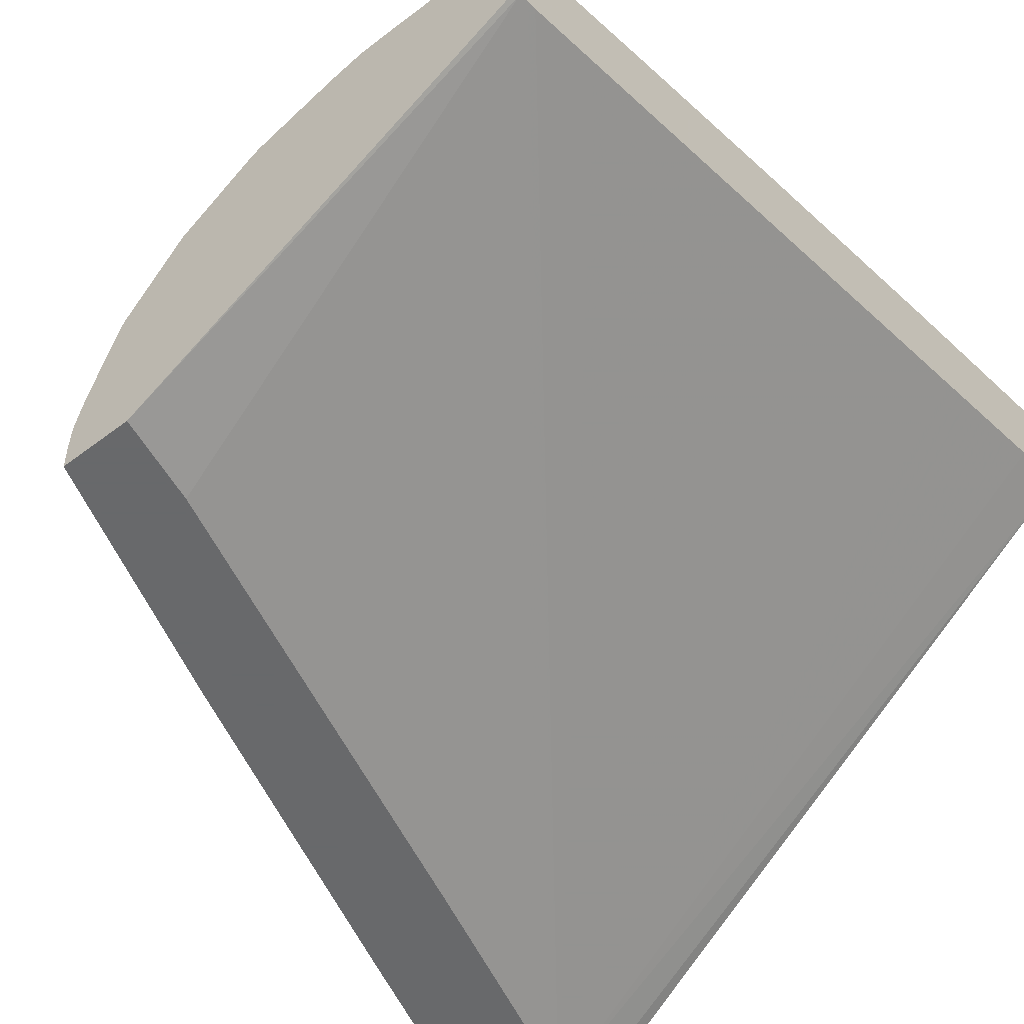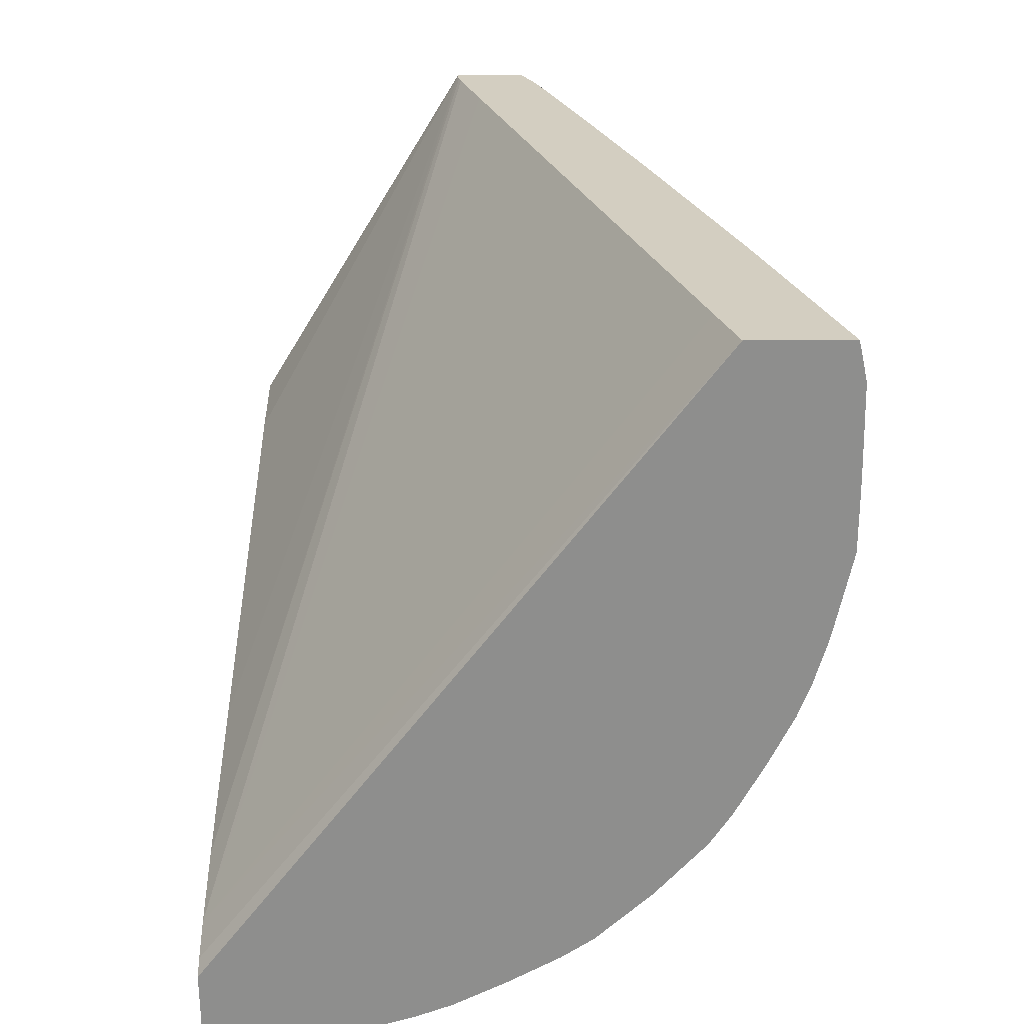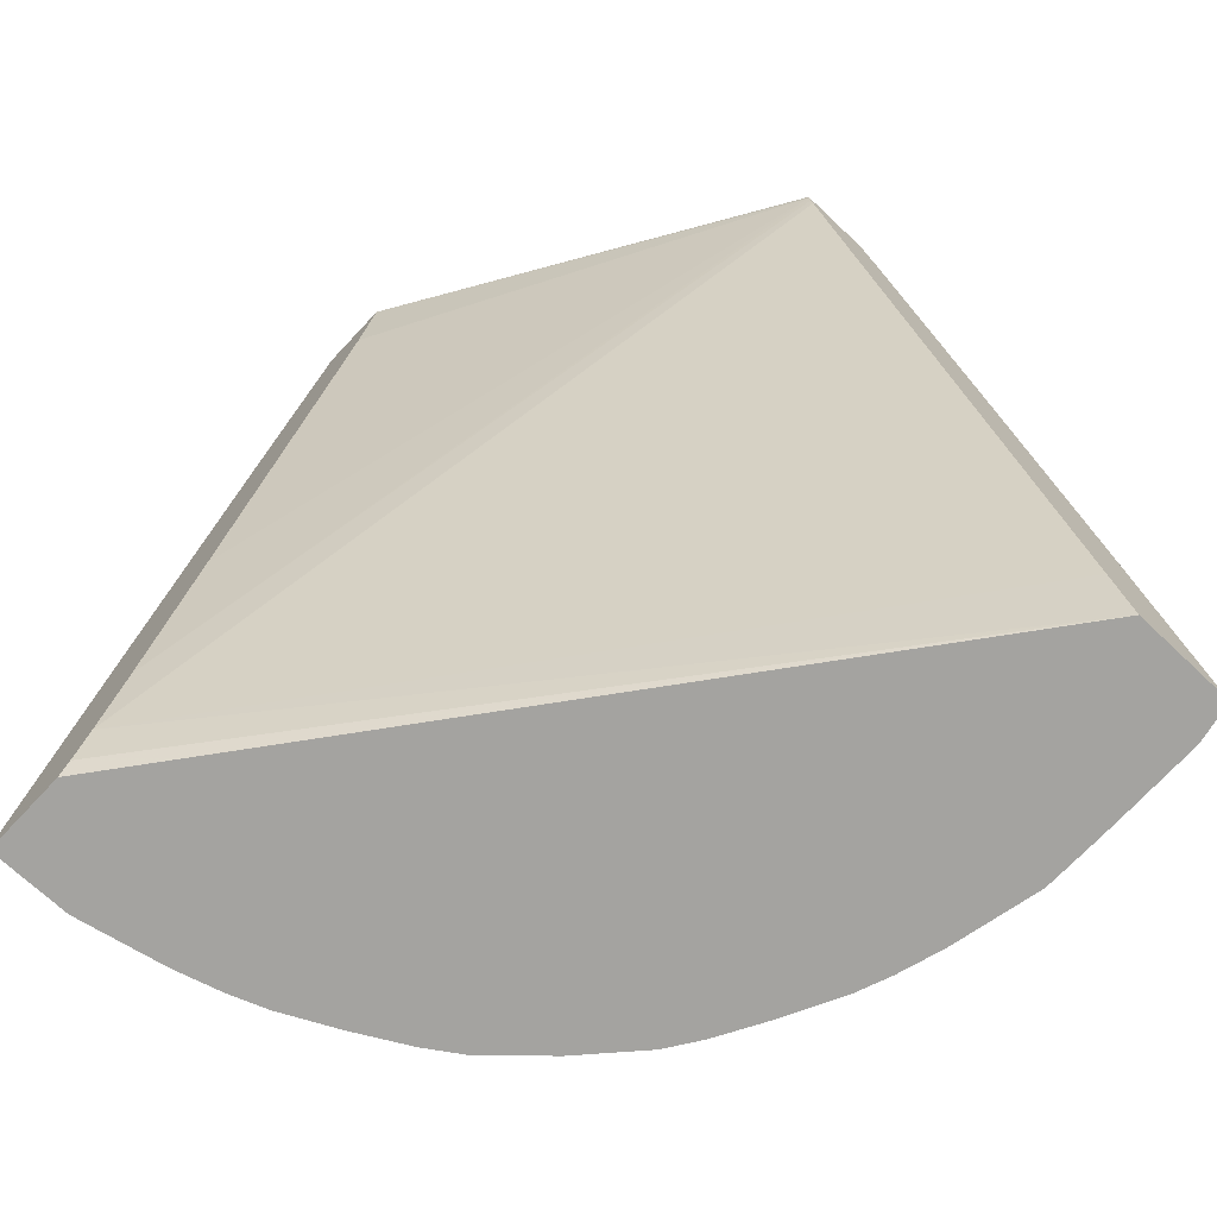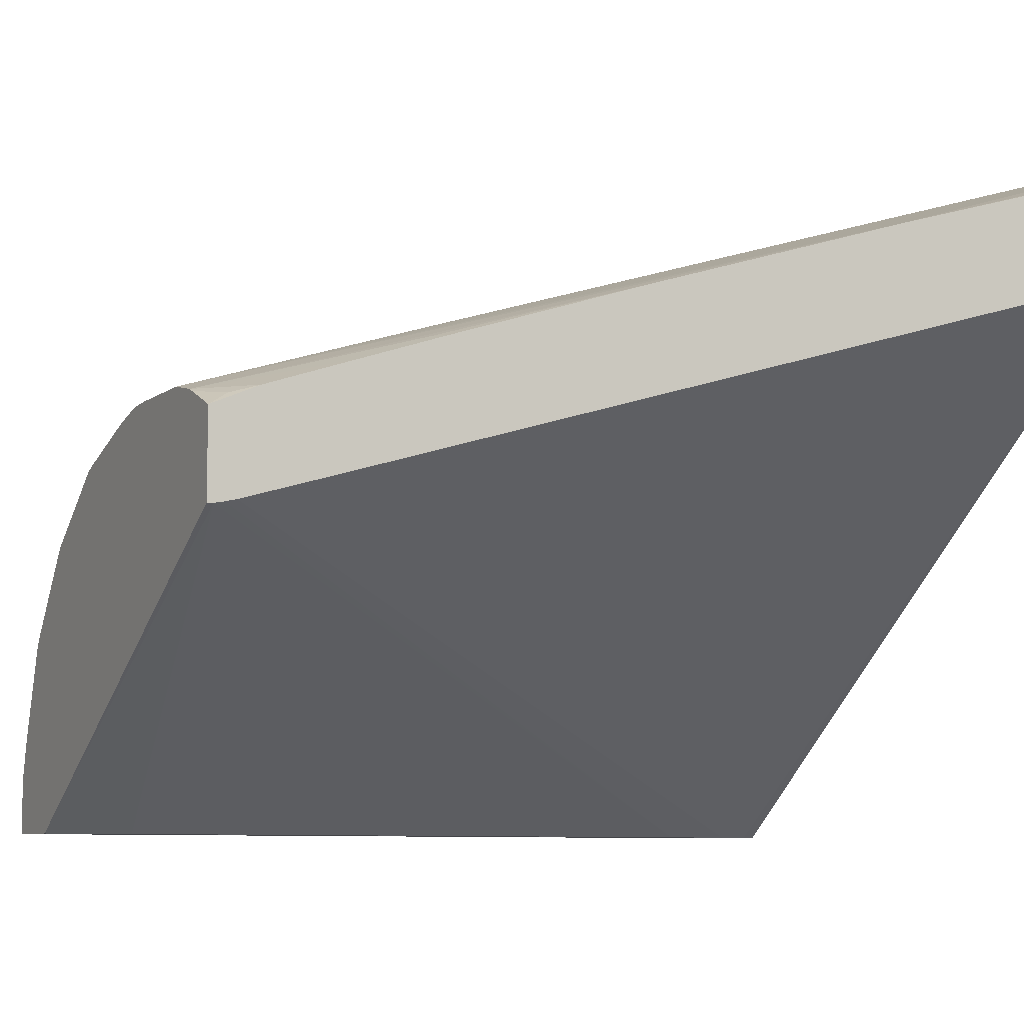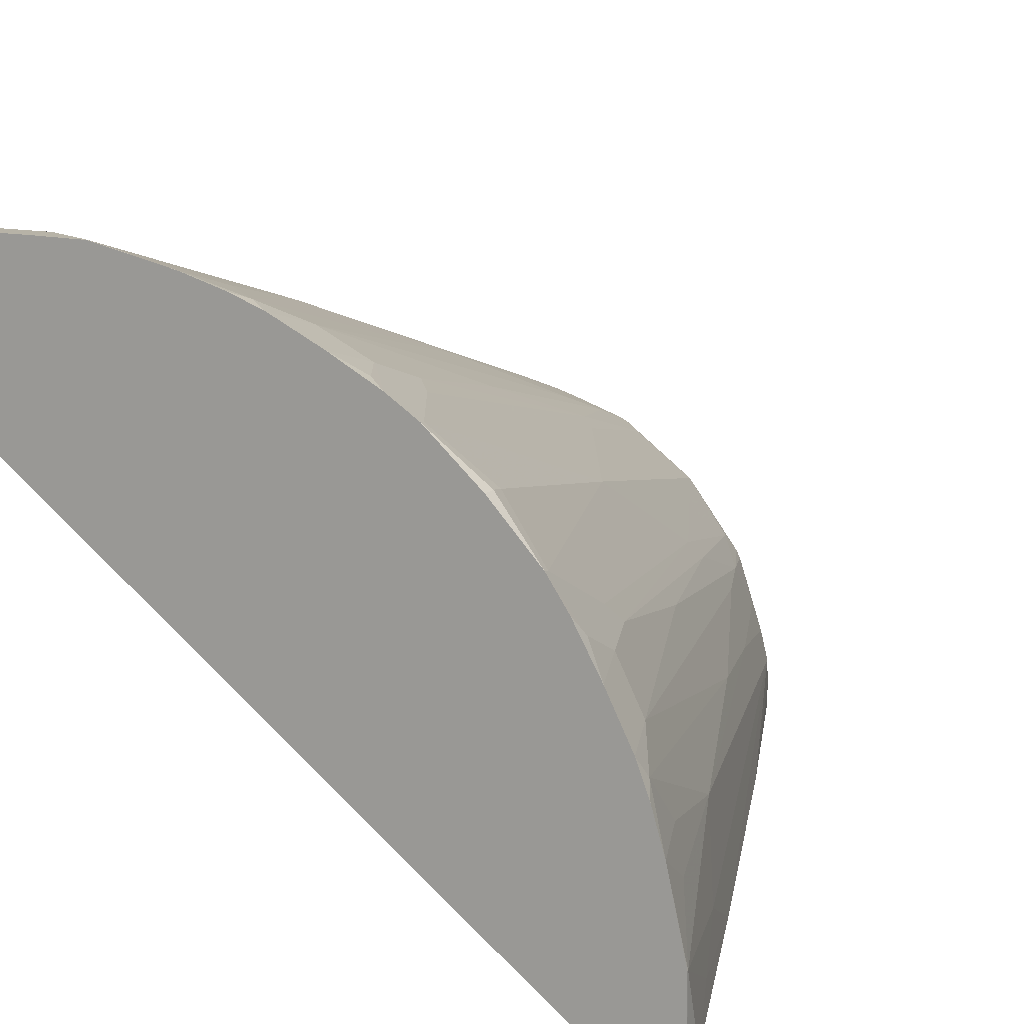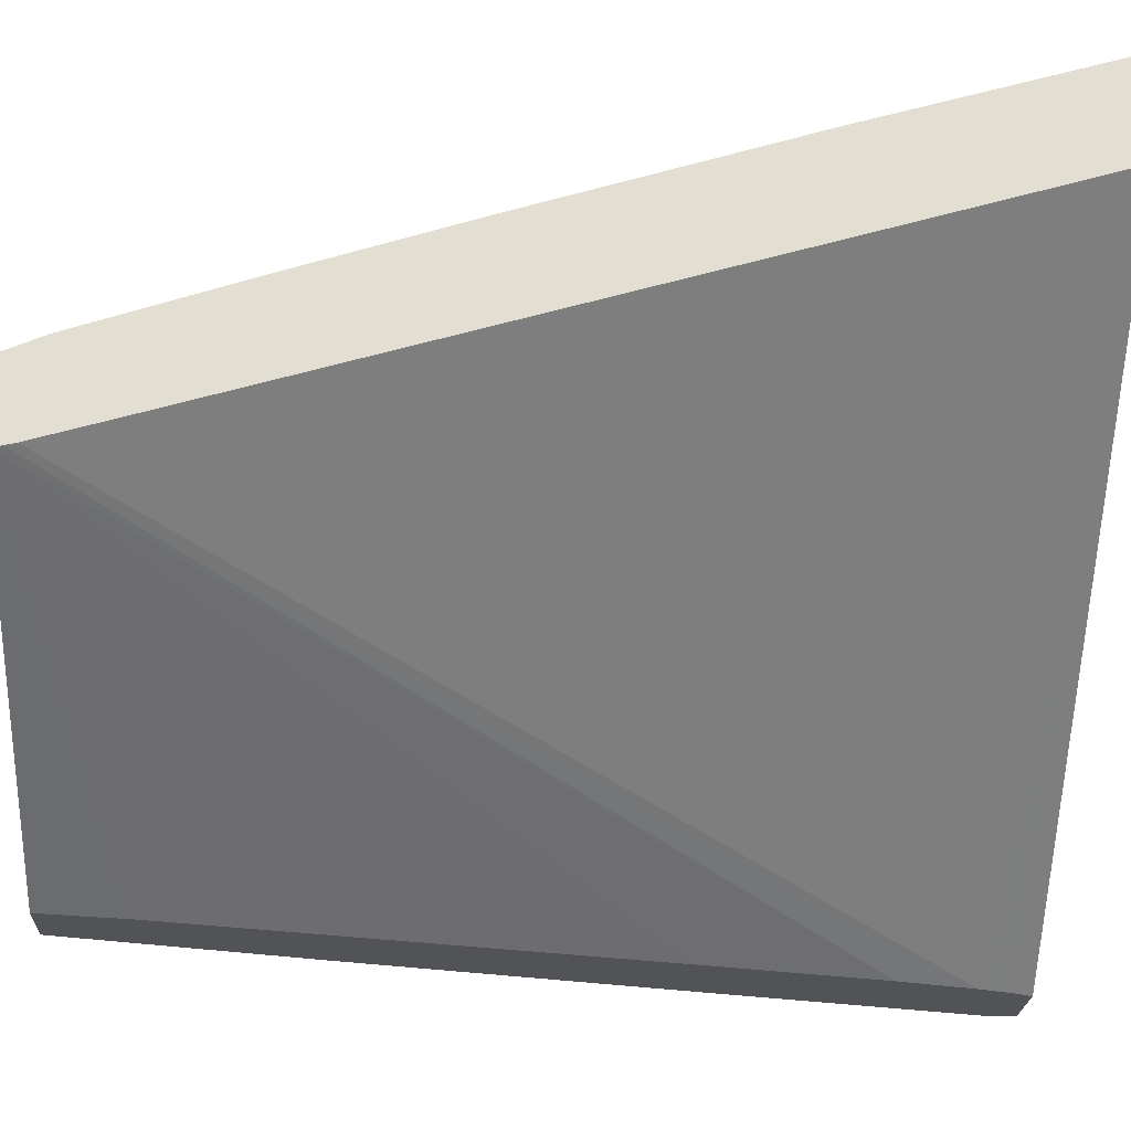
<metadata>
{"format":"obj","ext":"obj","renderer":"f3d","projection":"perspective","resolution":1024,"background":"white","views":[{"elev":-52.6,"azim":-140.7,"up":"+Z"},{"elev":-64.8,"azim":-89.5,"up":"+Y"},{"elev":-72.9,"azim":-133.3,"up":"+Y"},{"elev":-7.4,"azim":-116.8,"up":"+Z"},{"elev":13.7,"azim":26.0,"up":"+Z"},{"elev":-21.9,"azim":-92.4,"up":"+Z"}]}
</metadata>
<code>
v -0.0466 0.1335 0.1957
v 0.2021 0.1402 0.0005645
v 0.2059 0.1335 0.0005645
v -0.0466 0.1335 0.2339
v -0.0466 0.1584 0.1882
v 0.196 0.1547 0.0005645
v 0.2375 0.1335 0.0005645
v -0.04452 0.1335 0.2345
v -0.0466 0.2269 0.2063
v -0.0466 0.4369 0.1057
v 0.1856 0.1857 0.0005645
v -0.0466 0.4671 0.0969
v -0.0466 0.471 0.09599
v 0.2375 0.1335 0.009773
v 0.2371 0.1443 0.0005645
v -0.03147 0.1335 0.2372
v -0.03092 0.1341 0.2372
v -0.01851 0.4766 0.1341
v -0.04123 0.33 0.1753
v -0.0466 0.33 0.1742
v 0.165 0.2579 0.0005645
v -0.0466 0.4745 0.09532
v 0.2372 0.1335 0.03095
v 0.2372 0.1341 0.03095
v 0.2269 0.1754 0.01033
v 0.2062 0.2475 0.0005645
v 0.0002865 0.1335 0.2375
v -0.01031 0.1444 0.2372
v 8.38e-06 0.3816 0.165
v 0.01033 0.4766 0.1341
v -0.03014 0.4766 0.1315
v -0.04254 0.4023 0.1521
v -0.0466 0.3982 0.1521
v 0.1134 0.4435 0.0005645
v -0.0466 0.4766 0.09532
v 0.1068 0.4766 0.0005645
v 0.2367 0.1335 0.03367
v 0.2269 0.1547 0.0516
v 0.2298 0.1335 0.06475
v 0.2166 0.2063 0.02065
v 0.2063 0.2269 0.0516
v 0.1649 0.3815 0.0005645
v 0.1337 0.4766 0.02023
v 0.009798 0.1335 0.2375
v 0.01033 0.1444 0.2372
v 8.38e-06 0.2476 0.2063
v 0.02023 0.4766 0.1337
v -0.03275 0.4766 0.1305
v -0.0466 0.4601 0.1315
v -0.0466 0.4292 0.1418
v -0.0466 0.4766 0.1244
v 0.1341 0.4766 0.0005645
v 0.2217 0.1599 0.06707
v 0.2217 0.1393 0.08769
v 0.2246 0.1335 0.08198
v 0.1495 0.4074 0.04642
v 0.1702 0.3352 0.05674
v 0.1341 0.4766 0.01033
v 0.1305 0.4766 0.03304
v 0.03096 0.1335 0.2372
v 0.03096 0.1341 0.2372
v 0.0516 0.2269 0.2063
v 0.04642 0.4074 0.1496
v 0.03305 0.4766 0.1305
v -0.04382 0.4693 0.1289
v 0.2194 0.1335 0.09569
v 0.2115 0.1599 0.09801
v 0.1289 0.4693 0.04642
v 0.1599 0.3662 0.05674
v 0.1392 0.4177 0.06707
v 0.1202 0.4766 0.06398
v 0.03366 0.1335 0.2367
v 0.06475 0.1335 0.2298
v 0.0516 0.1547 0.2269
v 0.06706 0.1599 0.2218
v 0.08769 0.1393 0.2218
v 0.05674 0.3352 0.1702
v 0.04642 0.4693 0.1289
v 0.05674 0.3662 0.1599
v 0.064 0.4766 0.1201
v 0.2091 0.1335 0.1163
v 0.2011 0.1599 0.1186
v 0.1702 0.2837 0.09801
v 0.1289 0.4487 0.06707
v 0.1186 0.4766 0.06707
v 0.08199 0.1335 0.2246
v 0.09568 0.1335 0.2194
v 0.09798 0.1599 0.2114
v 0.06706 0.4177 0.1392
v 0.06706 0.4487 0.1289
v 0.06706 0.4766 0.1186
v 0.2011 0.1393 0.1289
v 0.1981 0.1335 0.1363
v 0.1908 0.1908 0.1186
v 0.1899 0.1335 0.1486
v 0.1392 0.3868 0.08769
v 0.1169 0.4676 0.07565
v 0.09654 0.4766 0.09655
v 0.1163 0.1335 0.2091
v 0.1186 0.1599 0.2011
v 0.1186 0.1908 0.1908
v 0.09798 0.2218 0.1908
v 0.09798 0.2837 0.1702
v 0.08769 0.3868 0.1392
v 0.07565 0.4676 0.1169
v 0.1891 0.1788 0.1272
v 0.1891 0.1375 0.1478
v 0.1375 0.3748 0.09629
v 0.1702 0.1335 0.1702
v 0.1702 0.1393 0.1702
v 0.1169 0.4263 0.09629
v 0.08597 0.447 0.1169
v 0.1169 0.3851 0.1169
v 0.1363 0.1335 0.1981
v 0.1289 0.1393 0.2011
v 0.1272 0.1788 0.1891
v 0.1272 0.1479 0.1994
v 0.09626 0.3748 0.1375
v 0.1685 0.1479 0.1685
v 0.1375 0.3335 0.1169
v 0.1375 0.2923 0.1375
v 0.1486 0.1335 0.1899
v 0.1478 0.1375 0.1891
v 0.1169 0.3335 0.1375
f 67 82 81
f 73 76 75
f 73 86 76
f 71 85 84
f 70 84 83
f 67 83 82
f 68 84 70
f 68 71 84
f 67 70 83
f 66 67 81
f 73 75 74
f 68 70 69
f 76 86 87
f 81 92 93
f 76 88 77
f 77 89 79
f 77 88 89
f 78 90 80
f 78 79 90
f 79 89 90
f 80 90 91
f 81 82 92
f 82 94 95
f 82 95 92
f 64 78 80
f 82 83 94
f 76 87 88
f 63 79 78
f 48 51 65
f 63 78 64
f 83 84 96
f 42 58 43
f 43 59 56
f 44 60 61
f 44 61 45
f 45 61 62
f 47 63 64
f 47 62 63
f 48 65 49
f 49 65 51
f 54 66 55
f 54 57 67
f 54 67 66
f 56 59 68
f 56 68 69
f 56 69 57
f 57 69 70
f 57 70 67
f 59 71 68
f 60 72 61
f 61 72 73
f 61 73 74
f 61 74 62
f 62 74 75
f 62 75 76
f 62 76 77
f 62 77 63
f 63 77 79
f 83 96 94
f 108 113 120
f 84 97 96
f 101 104 103
f 101 103 102
f 104 116 118
f 104 118 105
f 105 118 112
f 106 108 120
f 106 120 107
f 107 119 110
f 107 120 121
f 107 121 119
f 108 111 113
f 42 52 58
f 109 110 122
f 110 119 123
f 110 123 122
f 112 118 124
f 112 124 121
f 112 121 113
f 113 121 120
f 114 117 115
f 114 122 123
f 114 123 116
f 114 116 117
f 116 123 121
f 116 121 124
f 116 124 118
f 119 121 123
f 101 116 104
f 84 85 97
f 100 117 116
f 100 116 101
f 85 98 97
f 87 99 88
f 88 99 100
f 88 100 101
f 88 101 102
f 88 102 90
f 88 90 89
f 90 102 103
f 90 103 104
f 90 104 105
f 90 105 91
f 91 105 98
f 92 95 93
f 94 106 107
f 94 107 95
f 94 96 108
f 94 108 106
f 95 107 110
f 95 110 109
f 96 97 108
f 97 98 111
f 97 111 108
f 98 105 112
f 98 112 113
f 98 113 111
f 99 114 115
f 99 115 100
f 100 115 117
f 41 57 54
f 45 62 47
f 41 43 56
f 1 51 35
f 1 35 22
f 1 22 13
f 1 13 12
f 1 12 10
f 1 10 5
f 1 5 6
f 1 6 2
f 2 6 11
f 2 11 21
f 2 21 34
f 2 34 36
f 2 36 52
f 2 52 42
f 2 42 26
f 2 26 15
f 2 15 7
f 2 7 3
f 4 8 9
f 5 10 6
f 6 10 12
f 6 12 13
f 6 13 11
f 7 15 14
f 8 16 17
f 8 17 9
f 9 17 18
f 1 49 51
f 9 18 19
f 1 50 49
f 1 20 33
f 1 2 3
f 1 3 7
f 1 7 14
f 1 14 23
f 1 23 37
f 1 37 39
f 1 39 55
f 1 55 66
f 1 66 81
f 41 56 57
f 1 93 95
f 1 95 109
f 1 109 122
f 1 122 114
f 1 114 99
f 1 99 87
f 1 87 86
f 1 86 73
f 1 73 72
f 1 72 60
f 1 60 44
f 1 44 27
f 1 27 16
f 1 16 8
f 1 8 4
f 1 4 9
f 1 9 20
f 1 33 50
f 9 19 20
f 1 81 93
f 11 22 21
f 22 36 34
f 23 24 37
f 24 38 39
f 24 39 37
f 24 25 40
f 24 40 41
f 24 41 38
f 25 26 40
f 26 42 43
f 26 43 40
f 27 44 45
f 27 45 28
f 28 45 46
f 28 46 29
f 29 47 30
f 29 46 45
f 29 45 47
f 31 48 49
f 31 49 50
f 31 50 32
f 32 50 33
f 38 53 39
f 39 54 55
f 39 53 54
f 40 43 41
f 41 54 53
f 11 13 22
f 22 35 36
f 21 22 34
f 38 41 53
f 20 31 32
f 14 15 24
f 20 32 33
f 14 24 23
f 15 25 24
f 16 27 17
f 17 27 28
f 17 28 18
f 18 29 30
f 18 30 47
f 18 47 64
f 18 64 80
f 18 80 91
f 18 91 98
f 15 26 25
f 18 85 71
f 18 98 85
f 18 31 20
f 18 48 31
f 18 51 48
f 18 35 51
f 18 28 29
f 18 20 19
f 18 52 36
f 18 58 52
f 18 43 58
f 18 59 43
f 18 71 59
f 18 36 35

</code>
